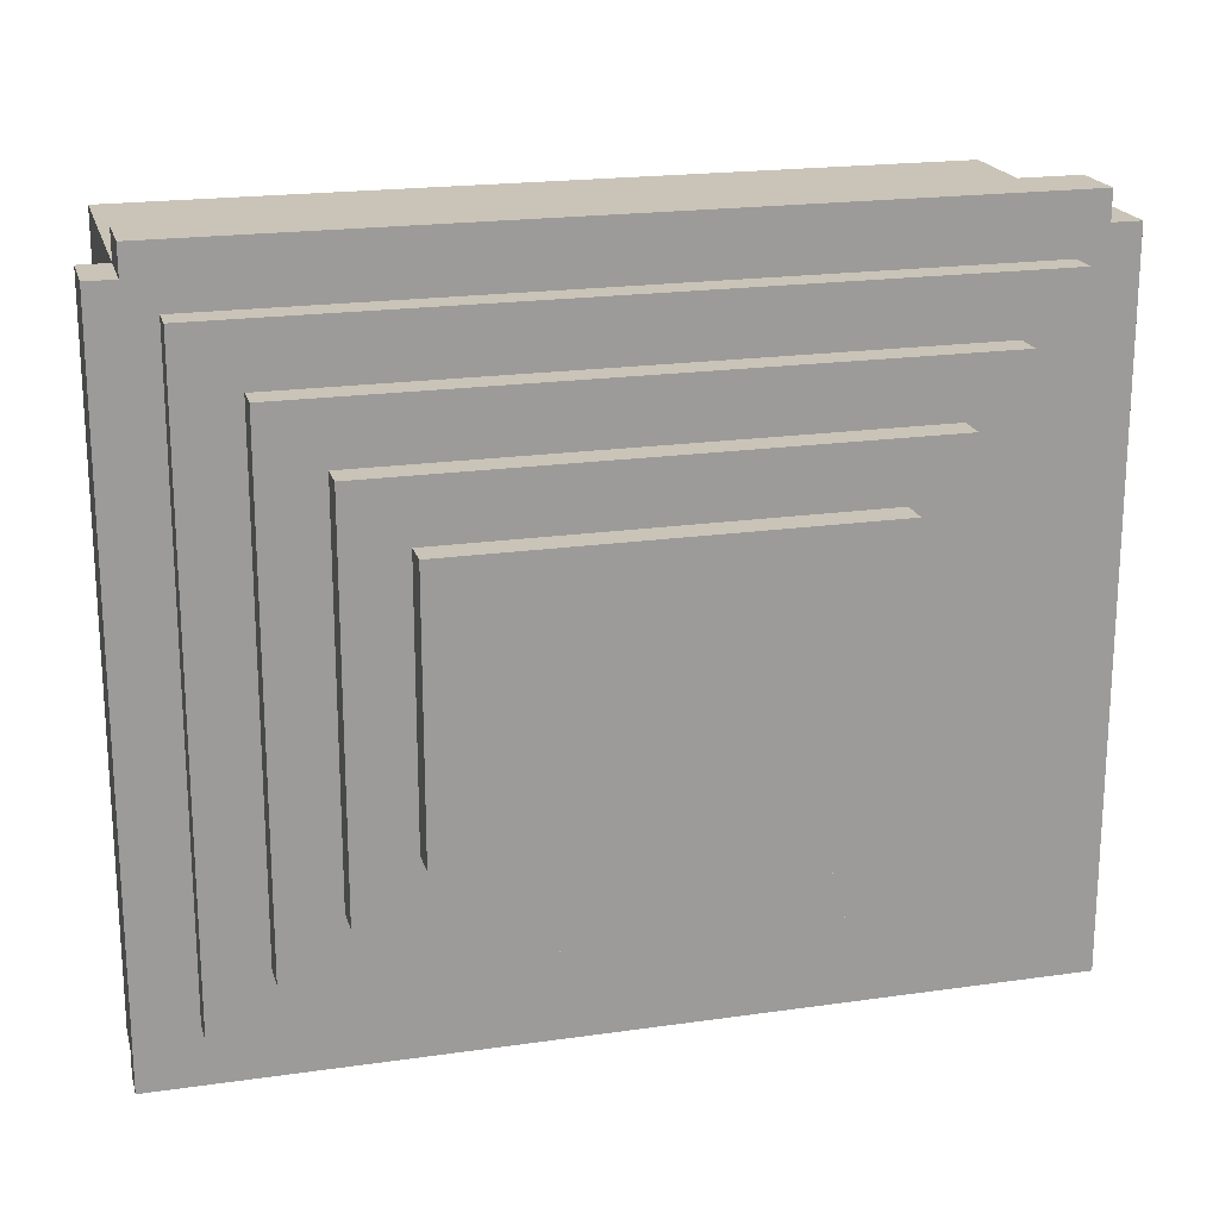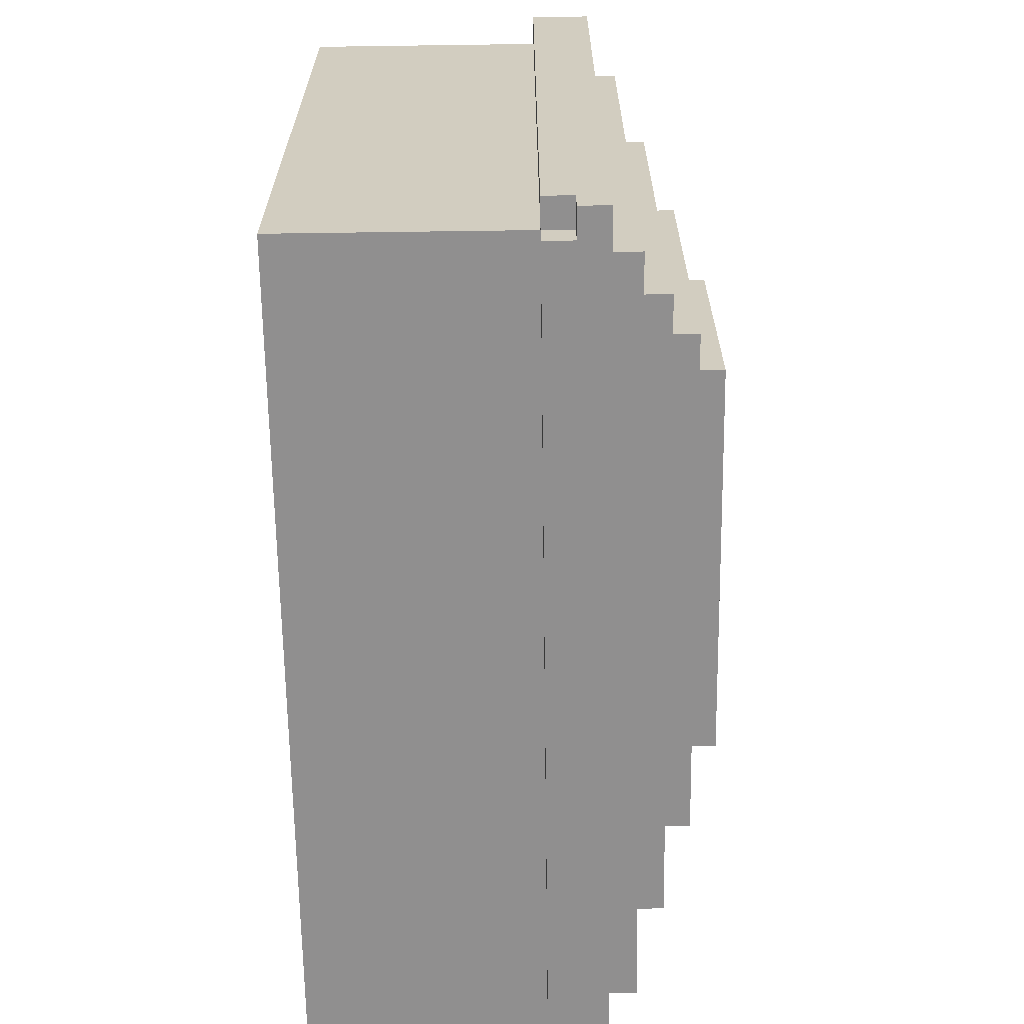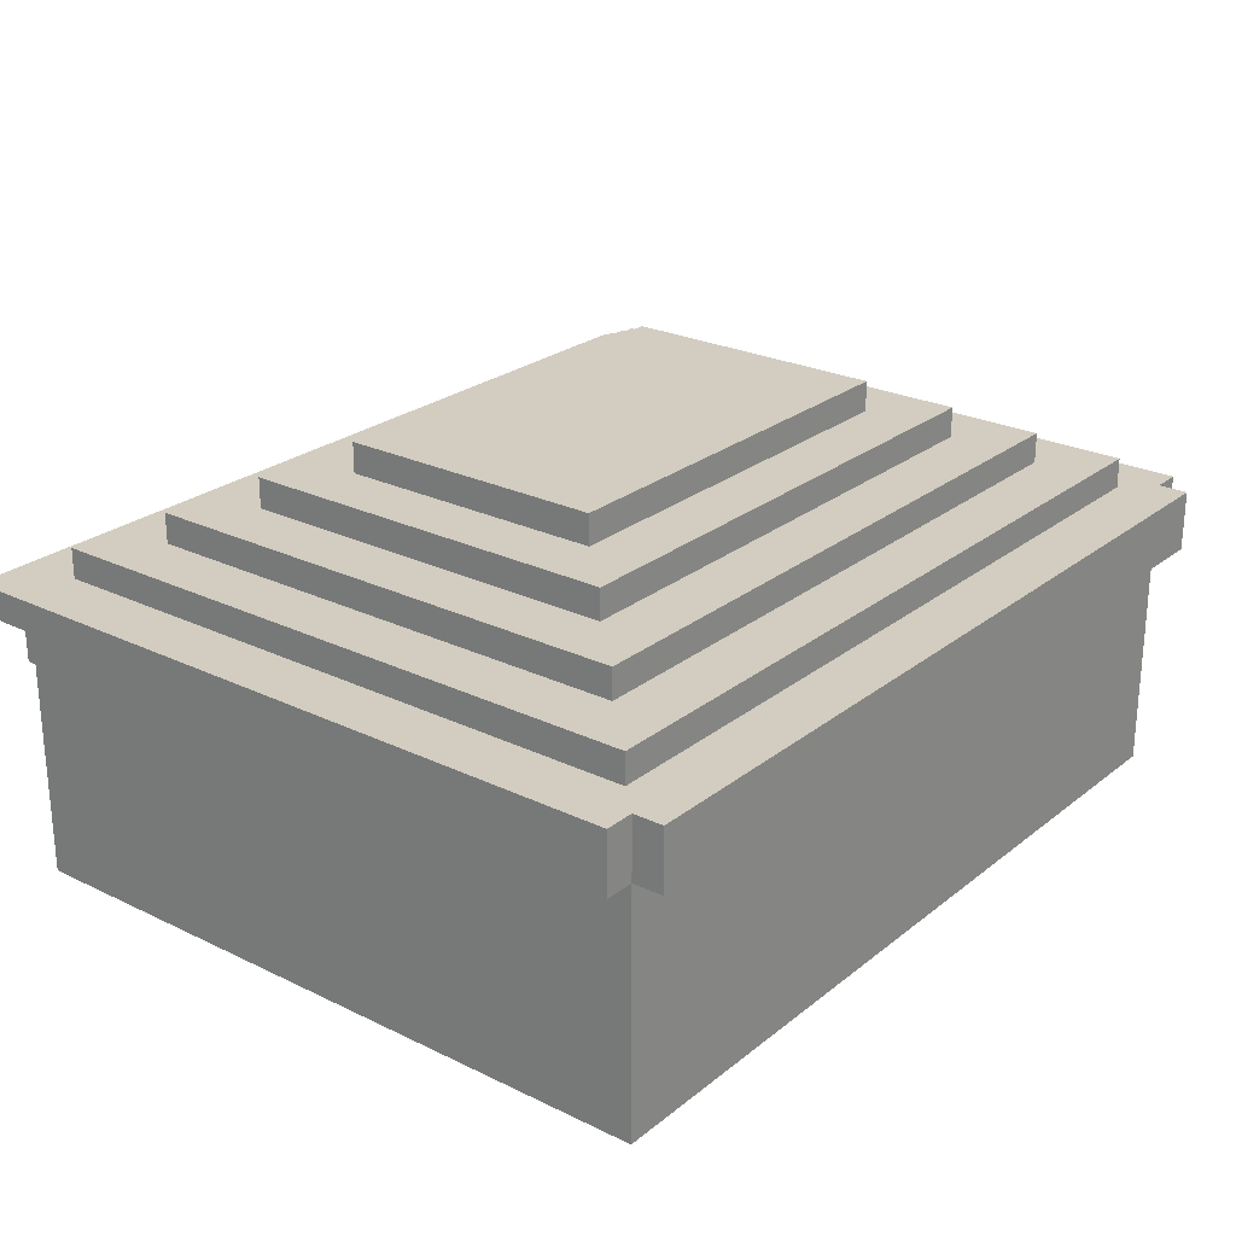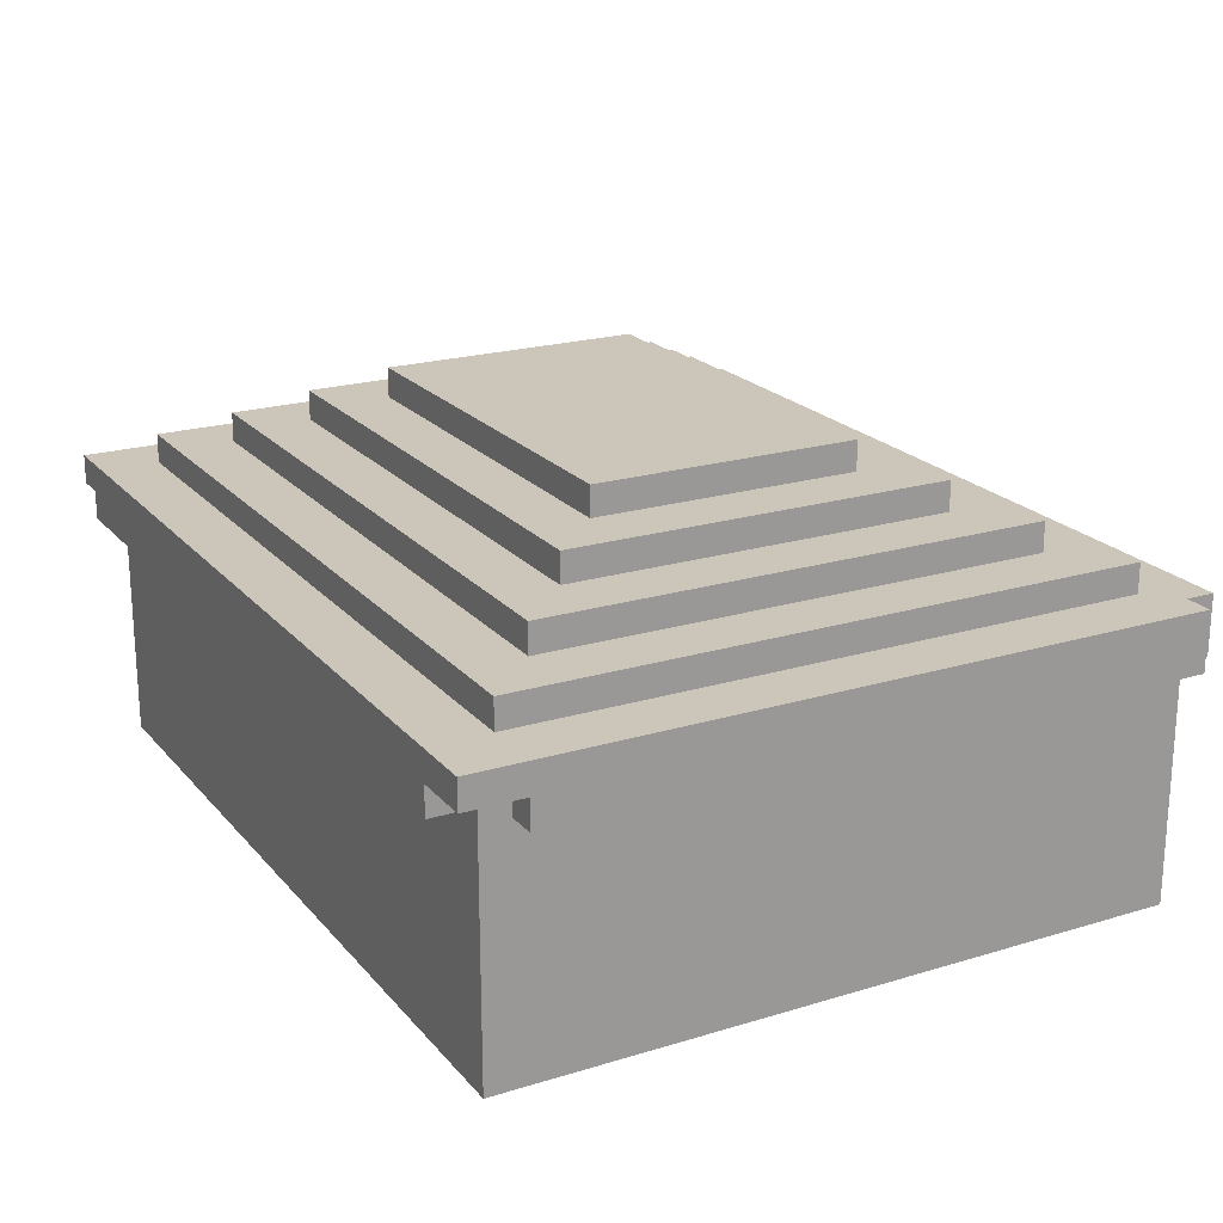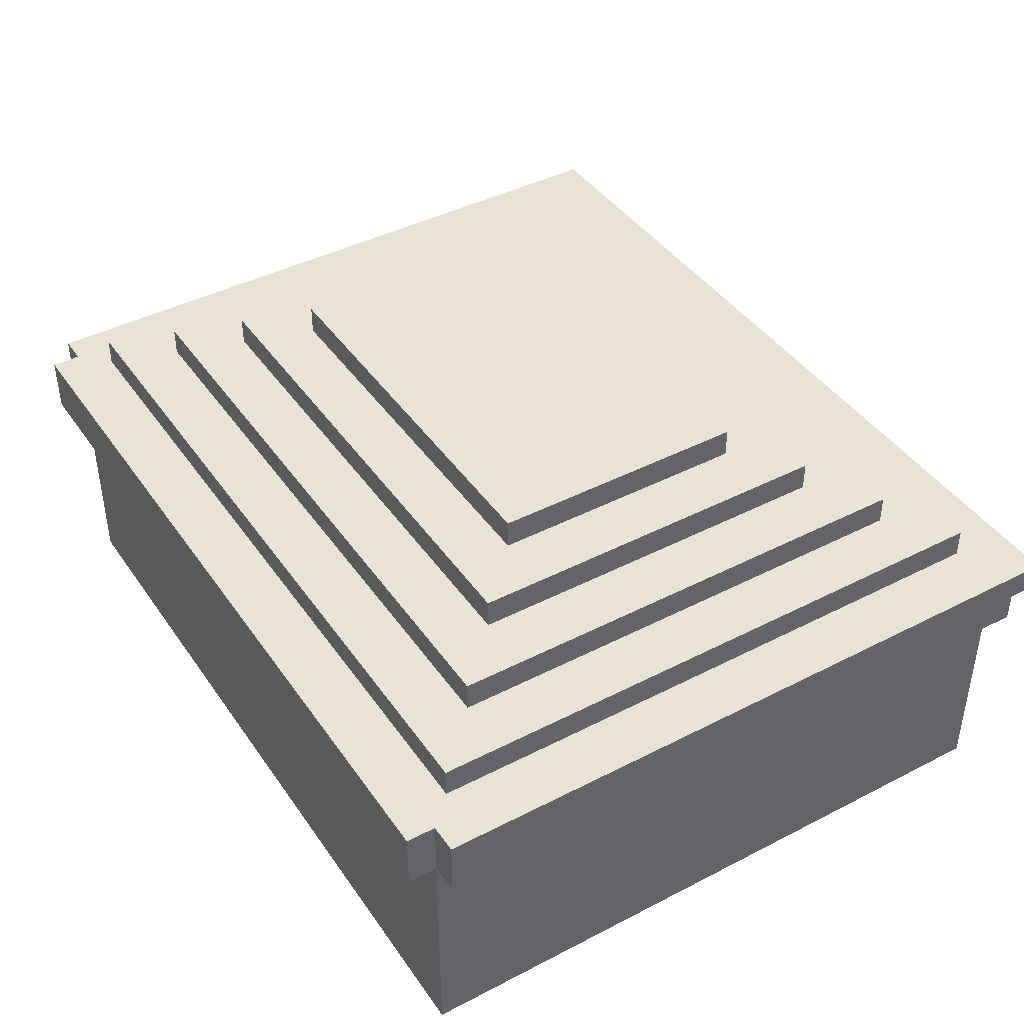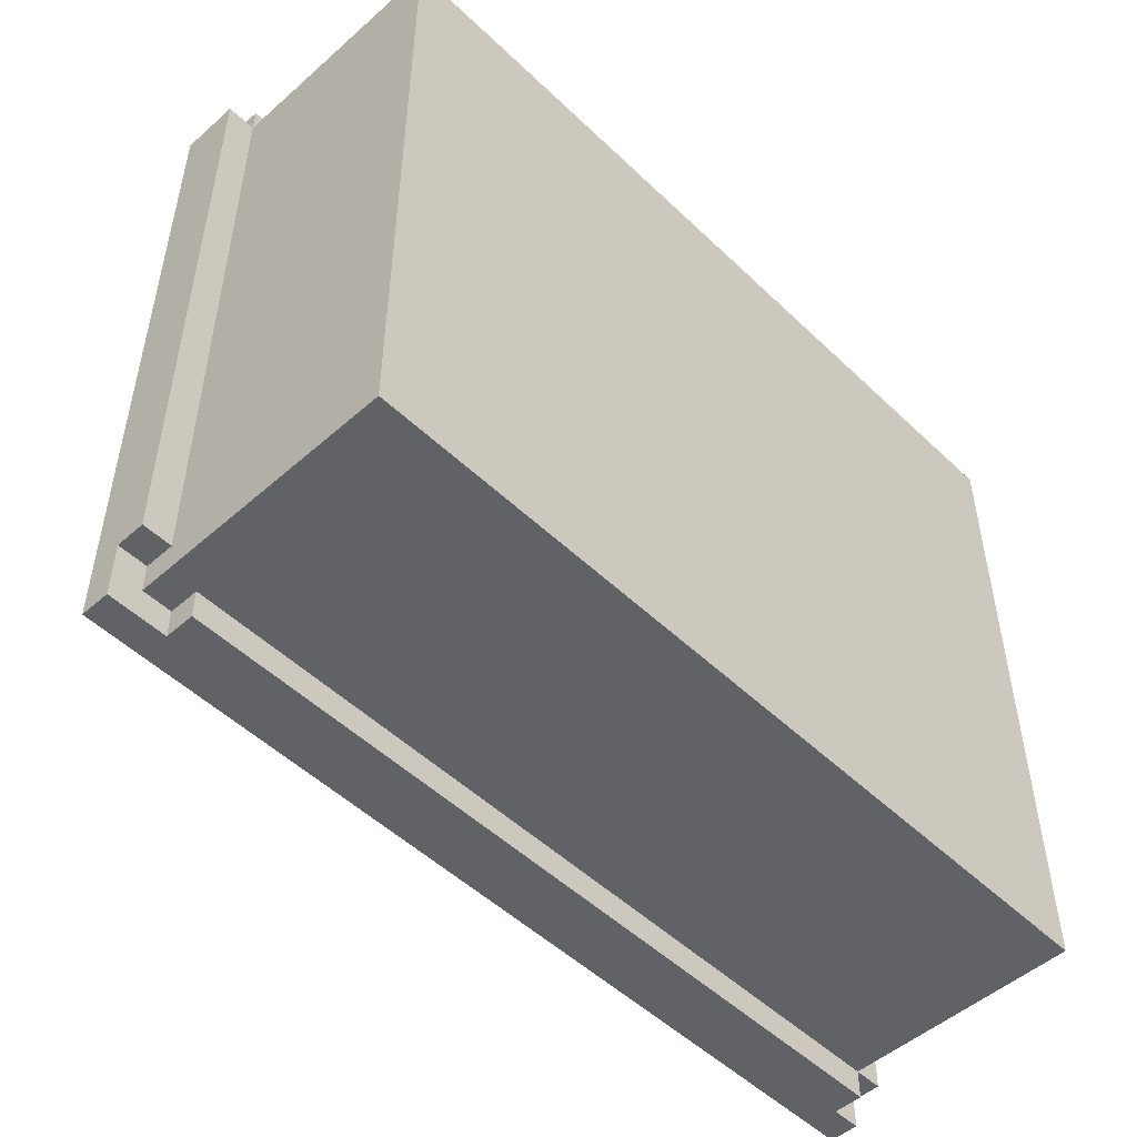
<metadata>
{"format":"obj","ext":"obj","renderer":"f3d","projection":"perspective","resolution":1024,"background":"white","views":[{"elev":20.0,"azim":165.2,"up":"+Z"},{"elev":-65.4,"azim":90.8,"up":"+Z"},{"elev":24.7,"azim":-51.7,"up":"+Y"},{"elev":21.0,"azim":-118.6,"up":"+Y"},{"elev":42.1,"azim":58.2,"up":"+Y"},{"elev":-50.6,"azim":-46.1,"up":"+Z"}]}
</metadata>
<code>
o
v -1.5 0.8 1.3
v -1.5 0.8 -0.9
v -1.5 0.9 -0.9
v -1.5 0.9 -1.1
v -1.5 1 1.3
v -1.5 1 -1.1
v -1.4 0 1.3
v -1.4 0 -1
v -1.4 0.1 1.3
v -1.4 0.1 -1
v -1.4 0.8 1.4
v -1.4 0.8 1.3
v -1.4 0.8 -0.9
v -1.4 0.9 -0.9
v -1.4 0.9 -1
v -1.4 1 1.4
v -1.4 1 1.3
v -1.3 0.8 -1
v -1.3 0.8 -1.1
v -1.3 0.9 -1
v -1.3 0.9 -1.1
v -1.3 1 1.2
v -1.3 1 -0.9
v -1.3 1.1 1.2
v -1.3 1.1 -0.9
v -1.1 1.1 1
v -1.1 1.1 -0.7
v -1.1 1.2 1
v -1.1 1.2 -0.7
v -0.9 1.2 0.8
v -0.9 1.2 -0.5
v -0.9 1.3 0.8
v -0.9 1.3 -0.5
v -0.7 1.3 0.6
v -0.7 1.3 -0.3
v -0.7 1.4 0.6
v -0.7 1.4 -0.3
v 1.3 0.1 1.2
v 1.3 0.1 -0.9
v 1.3 0.8 1.2
v 1.3 0.8 -0.9
v -1.3 0.1 1.2
v -1.3 0.1 -0.9
v -1.3 0.8 1.2
v -1.3 0.8 -0.9
v 0.7 1.3 0.6
v 0.7 1.3 -0.3
v 0.7 1.4 0.6
v 0.7 1.4 -0.3
v 0.9 1.2 0.8
v 0.9 1.2 -0.5
v 0.9 1.3 0.8
v 0.9 1.3 -0.5
v 1.1 1.1 1
v 1.1 1.1 -0.7
v 1.1 1.2 1
v 1.1 1.2 -0.7
v 1.3 1 1.2
v 1.3 1 -0.9
v 1.3 1.1 1.2
v 1.3 1.1 -0.9
v 1.4 0 1.3
v 1.4 0 -1
v 1.4 0.1 1.3
v 1.4 0.1 -1
v 1.4 0.8 1.4
v 1.4 0.8 1.3
v 1.4 0.8 -1
v 1.4 0.8 -1.1
v 1.4 0.9 -1
v 1.4 0.9 -1.1
v 1.4 1 1.4
v 1.4 1 1.3
v 1.5 0.8 1.3
v 1.5 0.8 -1
v 1.5 0.9 -1
v 1.5 0.9 -1.1
v 1.5 1 1.3
v 1.5 1 -1.1
v -1.4 0.8 1.4
v -1.4 1 1.4
v 1.4 0.8 1.4
v 1.4 1 1.4
v -1.5 0.8 1.3
v -1.5 1 1.3
v -1.4 0 1.3
v -1.4 0.1 1.3
v -1.4 0.8 1.3
v -1.4 1 1.3
v -0.2 0.1 1.3
v -0.2 0.6 1.3
v -0.1 0.3 1.3
v -0.1 0.4 1.3
v 0 0.3 1.3
v 0 0.4 1.3
v 0.2 0.1 1.3
v 0.2 0.6 1.3
v 1.4 0 1.3
v 1.4 0.1 1.3
v 1.4 0.8 1.3
v 1.4 1 1.3
v 1.5 0.8 1.3
v 1.5 1 1.3
v -1.3 1 1.2
v -1.3 1.1 1.2
v 1.3 1 1.2
v 1.3 1.1 1.2
v -1.1 1.1 1
v -1.1 1.2 1
v 1.1 1.1 1
v 1.1 1.2 1
v -0.9 1.2 0.8
v -0.9 1.3 0.8
v 0.9 1.2 0.8
v 0.9 1.3 0.8
v -0.7 1.3 0.6
v -0.7 1.4 0.6
v 0.7 1.3 0.6
v 0.7 1.4 0.6
v -1.3 0.1 -0.9
v -1.3 0.8 -0.9
v 1.3 0.1 -0.9
v 1.3 0.8 -0.9
v -1.3 0.1 1.2
v -1.3 0.8 1.2
v -0.2 0.1 1.2
v -0.2 0.6 1.2
v -0.1 0.3 1.2
v -0.1 0.4 1.2
v 0 0.3 1.2
v 0 0.4 1.2
v 0.2 0.1 1.2
v 0.2 0.6 1.2
v 1.3 0.1 1.2
v 1.3 0.8 1.2
v -0.7 1.3 -0.3
v -0.7 1.4 -0.3
v 0.7 1.3 -0.3
v 0.7 1.4 -0.3
v -0.9 1.2 -0.5
v -0.9 1.3 -0.5
v 0.9 1.2 -0.5
v 0.9 1.3 -0.5
v -1.1 1.1 -0.7
v -1.1 1.2 -0.7
v 1.1 1.1 -0.7
v 1.1 1.2 -0.7
v -1.5 0.8 -0.9
v -1.5 0.9 -0.9
v -1.4 0.8 -0.9
v -1.4 0.9 -0.9
v -1.3 1 -0.9
v -1.3 1.1 -0.9
v 1.3 1 -0.9
v 1.3 1.1 -0.9
v -1.4 0 -1
v -1.4 0.1 -1
v -1.4 0.9 -1
v -1.3 0.8 -1
v -1.3 0.9 -1
v 1.4 0 -1
v 1.4 0.1 -1
v 1.4 0.8 -1
v 1.4 0.9 -1
v 1.5 0.8 -1
v 1.5 0.9 -1
v -1.5 0.9 -1.1
v -1.5 1 -1.1
v -1.3 0.8 -1.1
v -1.3 0.9 -1.1
v 1.4 0.8 -1.1
v 1.4 0.9 -1.1
v 1.5 0.9 -1.1
v 1.5 1 -1.1
v -1.4 0 1.3
v 1.4 0 1.3
v -1.4 0 -1
v 1.4 0 -1
v -1.4 0.8 1.4
v 1.4 0.8 1.4
v -1.5 0.8 1.3
v -1.4 0.8 1.3
v 1.4 0.8 1.3
v 1.5 0.8 1.3
v -1.3 0.8 1.2
v 1.3 0.8 1.2
v -1.5 0.8 -0.9
v -1.4 0.8 -0.9
v -1.3 0.8 -0.9
v 1.3 0.8 -0.9
v -1.3 0.8 -1
v 1.4 0.8 -1
v 1.5 0.8 -1
v -1.3 0.8 -1.1
v 1.4 0.8 -1.1
v -1.5 0.9 -0.9
v -1.4 0.9 -0.9
v -1.4 0.9 -1
v -1.3 0.9 -1
v 1.4 0.9 -1
v 1.5 0.9 -1
v -1.5 0.9 -1.1
v -1.3 0.9 -1.1
v 1.4 0.9 -1.1
v 1.5 0.9 -1.1
v -1.3 0.1 1.2
v -0.2 0.1 1.2
v 0.2 0.1 1.2
v 1.3 0.1 1.2
v -1.3 0.1 -0.9
v 1.3 0.1 -0.9
v -1.4 1 1.4
v 1.4 1 1.4
v -1.5 1 1.3
v -1.4 1 1.3
v 1.4 1 1.3
v 1.5 1 1.3
v -1.3 1 1.2
v 1.3 1 1.2
v -1.3 1 -0.9
v 1.3 1 -0.9
v -1.5 1 -1.1
v 1.5 1 -1.1
v -1.3 1.1 1.2
v 1.3 1.1 1.2
v -1.1 1.1 1
v 1.1 1.1 1
v -1.1 1.1 -0.7
v 1.1 1.1 -0.7
v -1.3 1.1 -0.9
v 1.3 1.1 -0.9
v -1.1 1.2 1
v 1.1 1.2 1
v -0.9 1.2 0.8
v 0.9 1.2 0.8
v -0.9 1.2 -0.5
v 0.9 1.2 -0.5
v -1.1 1.2 -0.7
v 1.1 1.2 -0.7
v -0.9 1.3 0.8
v 0.9 1.3 0.8
v -0.7 1.3 0.6
v 0.7 1.3 0.6
v -0.7 1.3 -0.3
v 0.7 1.3 -0.3
v -0.9 1.3 -0.5
v 0.9 1.3 -0.5
v -0.7 1.4 0.6
v 0.7 1.4 0.6
v -0.7 1.4 -0.3
v 0.7 1.4 -0.3
f 3 2 1
f 5 3 1
f 5 4 3
f 6 4 5
f 9 8 7
f 10 8 9
f 12 10 9
f 13 10 12
f 14 10 13
f 15 10 14
f 16 12 11
f 17 12 16
f 20 19 18
f 21 19 20
f 24 23 22
f 25 23 24
f 28 27 26
f 29 27 28
f 32 31 30
f 33 31 32
f 36 35 34
f 37 35 36
f 40 39 38
f 41 39 40
f 42 43 44
f 44 43 45
f 46 47 48
f 48 47 49
f 50 51 52
f 52 51 53
f 54 55 56
f 56 55 57
f 58 59 60
f 60 59 61
f 62 63 64
f 64 63 65
f 64 65 67
f 67 65 68
f 68 69 70
f 70 69 71
f 66 67 72
f 72 67 73
f 74 75 76
f 74 76 78
f 76 77 78
f 78 77 79
f 82 81 80
f 83 81 82
f 88 85 84
f 89 85 88
f 90 87 86
f 90 88 87
f 91 88 90
f 92 91 90
f 93 91 92
f 94 92 90
f 94 93 92
f 95 91 93
f 95 93 94
f 96 90 86
f 96 94 90
f 96 95 94
f 97 91 95
f 97 95 96
f 97 88 91
f 98 96 86
f 99 97 96
f 99 96 98
f 100 88 97
f 100 97 99
f 102 101 100
f 103 101 102
f 106 105 104
f 107 105 106
f 110 109 108
f 111 109 110
f 114 113 112
f 115 113 114
f 118 117 116
f 119 117 118
f 122 121 120
f 123 121 122
f 124 125 126
f 126 125 127
f 126 127 128
f 128 127 129
f 126 128 130
f 128 129 130
f 129 127 131
f 130 129 131
f 126 130 132
f 130 131 132
f 127 125 133
f 132 131 133
f 131 127 133
f 132 133 134
f 133 125 135
f 134 133 135
f 136 137 138
f 138 137 139
f 140 141 142
f 142 141 143
f 144 145 146
f 146 145 147
f 148 149 150
f 150 149 151
f 152 153 154
f 154 153 155
f 157 158 159
f 159 158 160
f 156 157 161
f 157 159 162
f 161 157 162
f 162 159 163
f 163 164 165
f 165 164 166
f 167 168 170
f 169 170 171
f 170 168 172
f 171 170 172
f 172 168 173
f 173 168 174
f 177 176 175
f 178 176 177
f 182 180 179
f 183 180 182
f 187 182 181
f 188 182 187
f 189 186 185
f 190 186 189
f 192 184 183
f 193 184 192
f 194 192 191
f 195 192 194
f 198 197 196
f 202 198 196
f 202 199 198
f 203 199 202
f 204 201 200
f 205 201 204
f 206 207 210
f 208 209 210
f 207 208 210
f 210 209 211
f 212 213 215
f 215 213 216
f 214 215 218
f 216 217 218
f 215 216 218
f 218 217 219
f 214 218 220
f 219 217 221
f 214 220 222
f 220 221 222
f 221 217 223
f 222 221 223
f 224 225 226
f 226 225 227
f 224 226 228
f 227 225 229
f 224 228 230
f 228 229 230
f 229 225 231
f 230 229 231
f 232 233 234
f 234 233 235
f 232 234 236
f 235 233 237
f 232 236 238
f 236 237 238
f 237 233 239
f 238 237 239
f 240 241 242
f 242 241 243
f 240 242 244
f 243 241 245
f 240 244 246
f 244 245 246
f 245 241 247
f 246 245 247
f 248 249 250
f 250 249 251

</code>
